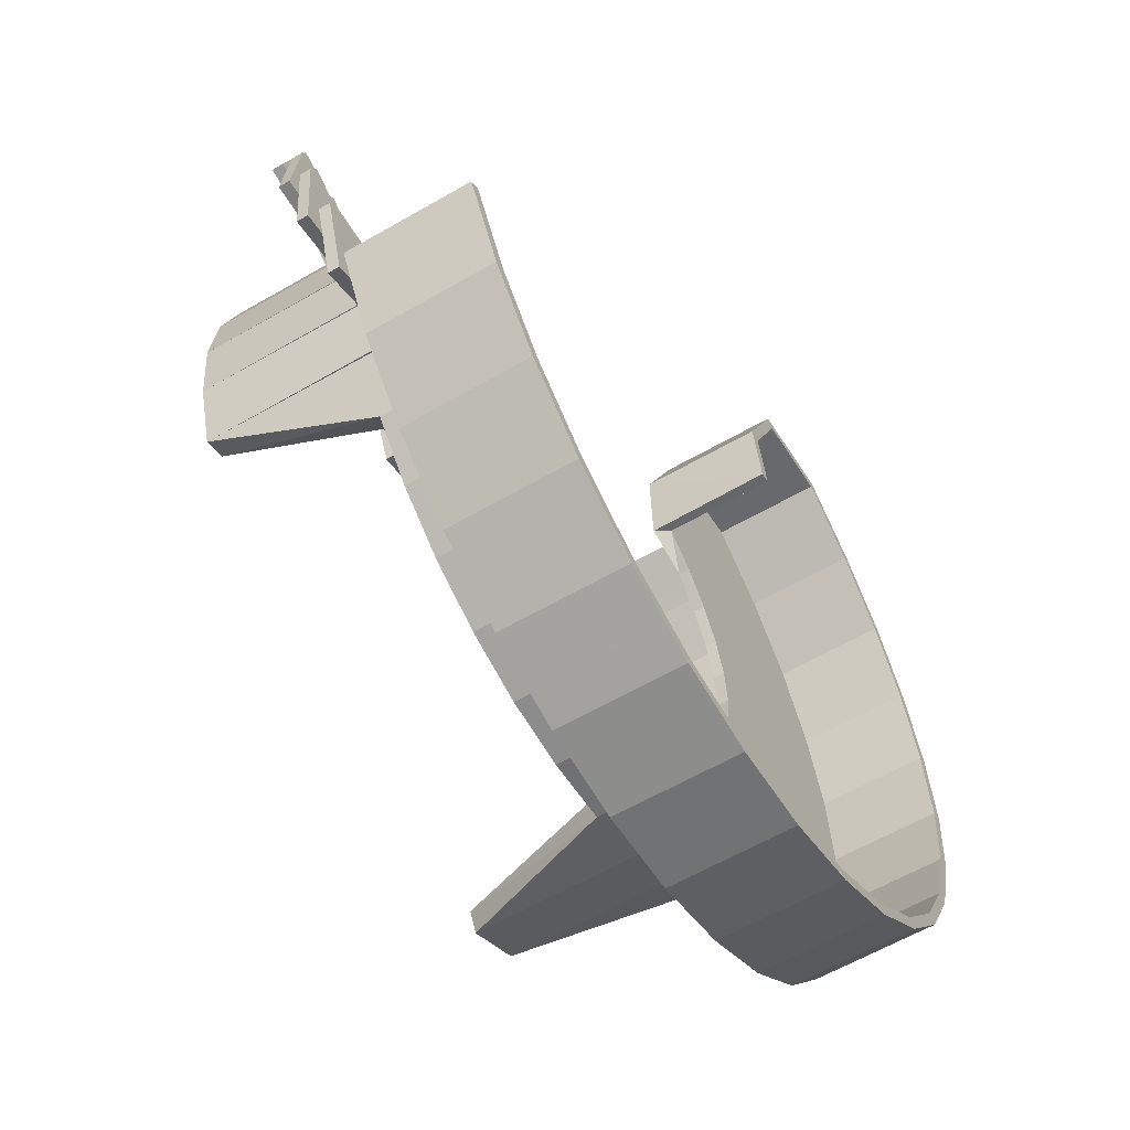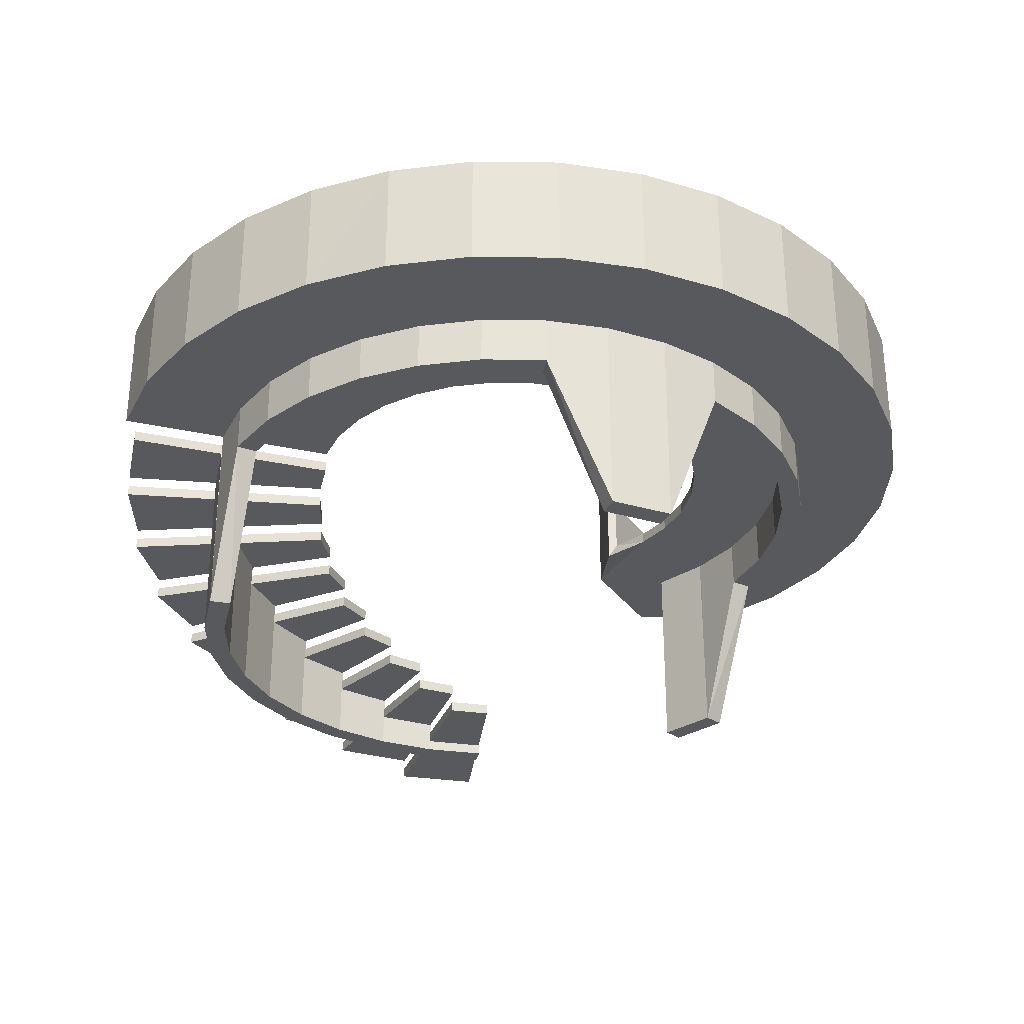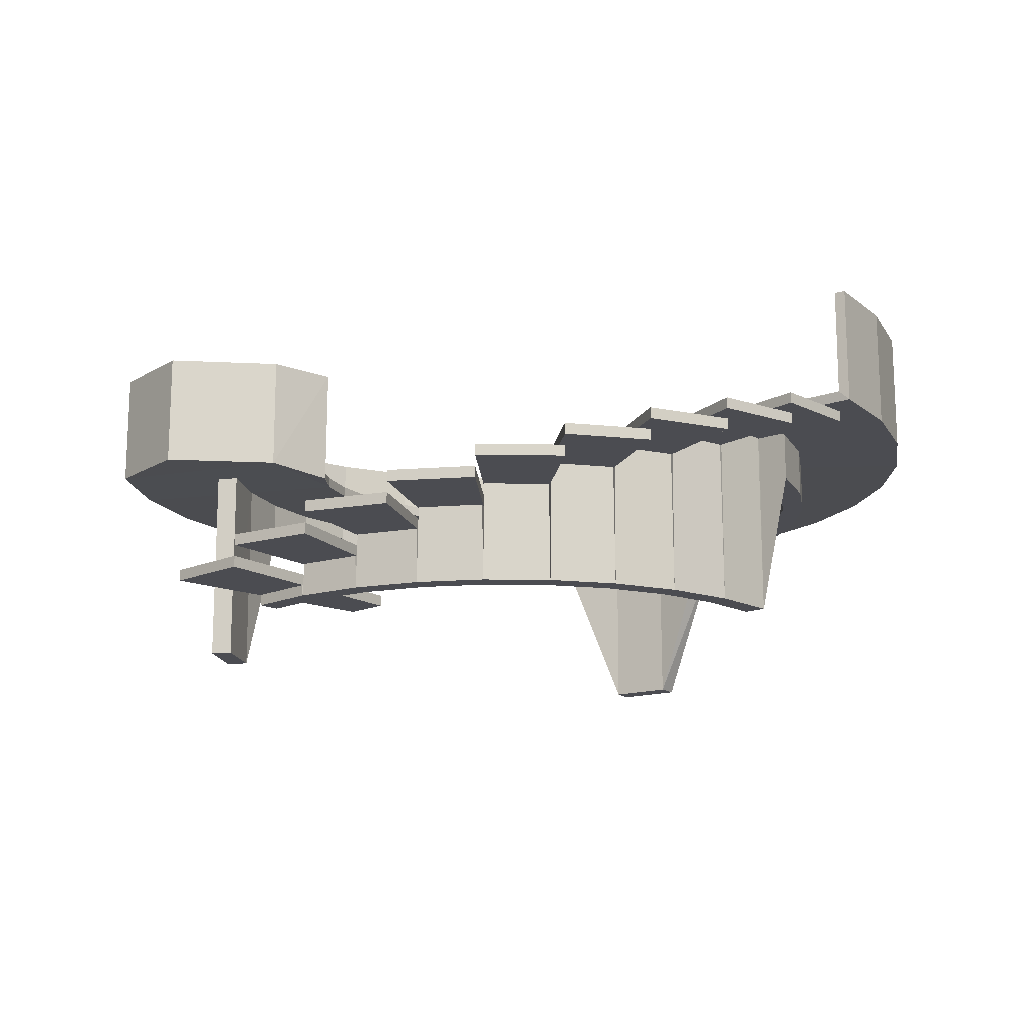
<metadata>
{"format":"obj","ext":"obj","renderer":"f3d","projection":"perspective","resolution":1024,"background":"white","views":[{"elev":-59.9,"azim":120.8,"up":"+Z"},{"elev":-29.5,"azim":-175.5,"up":"+Y"},{"elev":-15.3,"azim":60.1,"up":"+Y"}]}
</metadata>
<code>
o Cube.016_Cube.019
v 8 2 -82
v 7.61 2 -81.96
v 7.235 2 -81.85
v 6.889 2 -81.66
v 6.586 2 -81.41
v 6.337 2 -81.11
v 6.152 2 -80.77
v 6.038 2 -80.39
v 6 2 -80
v 6.038 2 -79.61
v 6.152 2 -79.23
v 6.337 2 -78.89
v 6.586 2 -78.59
v 6.889 2 -78.34
v 9.414 0.6 -78.59
v 9.848 1 -79.23
v 9.962 1.2 -79.61
v 10 1.4 -80
v 9.962 1.6 -80.39
v 9.848 1.8 -80.77
v 9.848 2 -80.77
v 9.663 2 -81.11
v 9.414 2 -81.41
v 9.111 2 -81.66
v 8.765 2 -81.85
v 8.39 2 -81.96
v 7.22 2 -83.92
v 8 2 -84
v 6.469 2 -83.7
v 5.778 2 -83.33
v 5.172 2 -82.83
v 4.674 2 -82.22
v 4.304 2 -81.53
v 4.077 2 -80.78
v 4 2 -80
v 4.077 2 -79.22
v 4.304 2 -78.47
v 4.674 2 -77.78
v 5.172 2 -77.17
v 5.778 2 -76.67
v 9.111 0.6 -78.34
v 9.663 1 -78.89
v 9.848 1.2 -79.23
v 9.962 1.4 -79.61
v 10 1.6 -80
v 9.962 1.8 -80.39
v 11.7 2 -81.53
v 11.33 2 -82.22
v 10.83 2 -82.83
v 10.22 2 -83.33
v 9.531 2 -83.7
v 8.78 2 -83.92
v 8.39 0.2 -78.04
v 8.765 0.2 -78.15
v 8.78 0.2 -76.08
v 9.531 0.2 -76.3
v 8.765 0.4 -78.15
v 9.111 0.4 -78.34
v 9.531 0.4 -76.3
v 10.22 0.4 -76.67
v 10.22 0.6 -76.67
v 10.83 0.6 -77.17
v 9.414 0.8 -78.59
v 9.663 0.8 -78.89
v 10.83 0.8 -77.17
v 11.33 0.8 -77.78
v 11.33 1 -77.78
v 11.7 1 -78.47
v 11.7 1.2 -78.47
v 11.92 1.2 -79.22
v 11.92 1.4 -79.22
v 12 1.4 -80
v 12 1.6 -80
v 11.92 1.6 -80.78
v 11.92 1.8 -80.78
v 11.7 1.8 -81.53
v 7.22 3 -83.92
v 8 3 -84
v 6.469 3 -83.7
v 5.778 3 -83.33
v 5.172 3 -82.83
v 4.674 3 -82.22
v 4.304 3 -81.53
v 4.077 3 -80.78
v 4 3 -80
v 4.077 3 -79.22
v 4.304 3 -78.47
v 4.674 3 -77.78
v 5.172 3 -77.17
v 5.778 3 -76.67
v 11.7 3 -81.53
v 11.33 3 -82.22
v 10.83 3 -82.83
v 10.22 3 -83.33
v 9.531 3 -83.7
v 8.78 3 -83.92
v 6.889 3 -78.34
v 6.993 3 -77.71
v 6.59 3 -76.8
v 6.59 2 -76.8
v 6.993 2 -77.71
v 8 1.9 -82
v 7.61 1.9 -81.96
v 7.235 1.9 -81.85
v 6.889 1.9 -81.66
v 6.586 1.9 -81.41
v 6.337 1.9 -81.11
v 6.152 1.9 -80.77
v 6.038 1.9 -80.39
v 6 1.9 -80
v 6.038 1.9 -79.61
v 6.152 1.9 -79.23
v 6.337 1.9 -78.89
v 6.586 1.9 -78.59
v 6.977 1.863 -78.35
v 9.414 0.5 -78.59
v 9.848 0.9 -79.23
v 9.962 1.1 -79.61
v 10 1.3 -80
v 9.962 1.5 -80.39
v 9.848 1.7 -80.77
v 9.848 1.9 -80.77
v 9.663 1.9 -81.11
v 9.414 1.9 -81.41
v 9.111 1.9 -81.66
v 8.765 1.9 -81.85
v 8.39 1.9 -81.96
v 7.199 1.903 -84.02
v 8 1.903 -84.1
v 6.43 1.903 -83.79
v 5.72 1.903 -83.41
v 5.098 1.903 -82.9
v 4.588 1.903 -82.28
v 4.209 1.903 -81.57
v 3.975 1.903 -80.8
v 3.897 1.903 -80
v 3.975 1.903 -79.2
v 4.209 1.903 -78.43
v 4.588 1.903 -77.72
v 5.098 1.903 -77.1
v 5.748 1.91 -76.57
v 9.111 0.5 -78.34
v 9.663 0.9 -78.89
v 9.848 1.1 -79.23
v 9.962 1.3 -79.61
v 10 1.5 -80
v 9.962 1.7 -80.39
v 11.79 1.903 -81.58
v 11.41 1.903 -82.28
v 10.9 1.903 -82.9
v 10.28 1.903 -83.41
v 9.57 1.903 -83.79
v 8.801 1.903 -84.02
v 8.39 0.1 -78.04
v 8.765 0.1 -78.15
v 8.78 0.1 -76.08
v 9.531 0.1 -76.3
v 8.765 0.3 -78.15
v 9.111 0.3 -78.34
v 9.531 0.3 -76.3
v 10.22 0.3 -76.67
v 10.22 0.5 -76.67
v 10.83 0.5 -77.17
v 9.414 0.7 -78.59
v 9.663 0.7 -78.89
v 10.83 0.7 -77.17
v 11.33 0.7 -77.78
v 11.33 0.9 -77.78
v 11.7 0.9 -78.47
v 11.7 1.1 -78.47
v 11.92 1.1 -79.22
v 11.92 1.3 -79.22
v 12 1.3 -80
v 12 1.5 -80
v 11.92 1.5 -80.78
v 11.92 1.7 -80.78
v 11.7 1.7 -81.53
v 7.2 3 -84.02
v 8 3 -84.1
v 6.431 3 -83.79
v 5.722 3 -83.41
v 5.101 3 -82.9
v 4.591 3 -82.28
v 4.212 3 -81.57
v 3.978 3 -80.8
v 3.9 3 -80
v 3.978 3 -79.2
v 4.212 3 -78.43
v 4.591 3 -77.72
v 5.101 3 -77.1
v 5.749 3 -76.57
v 11.78 3 -81.58
v 11.41 3 -82.28
v 10.9 3 -82.9
v 10.28 3 -83.41
v 9.569 3 -83.79
v 8.8 3 -84.02
v 6.987 3 -78.35
v 7.097 3 -77.7
v 6.66 3 -76.71
v 6.662 1.909 -76.7
v 7.099 1.909 -77.7
g Cube.016_Cube.019_Material.001
f 34 9 8
f 69 17 43
f 35 10 9
f 71 18 44
f 36 11 10
f 45 74 19
f 37 12 11
f 75 20 46
f 12 39 13
f 47 22 21
f 28 2 1
f 48 23 22
f 2 29 3
f 49 24 23
f 3 30 4
f 24 51 25
f 30 5 4
f 51 26 25
f 5 32 6
f 26 28 1
f 41 62 15
f 6 33 7
f 33 8 7
f 67 16 42
f 53 56 54
f 57 60 58
f 65 64 63
f 36 87 37
f 49 94 50
f 29 80 30
f 37 88 38
f 50 95 51
f 30 81 31
f 38 89 39
f 51 96 52
f 31 82 32
f 39 90 40
f 52 78 28
f 32 83 33
f 33 84 34
f 34 85 35
f 47 92 48
f 28 77 27
f 35 86 36
f 48 93 49
f 27 79 29
f 40 100 101
f 101 97 14
f 101 99 98
f 100 90 99
f 109 136 135
f 144 171 170
f 111 136 110
f 119 172 145
f 112 137 111
f 146 175 174
f 112 139 138
f 121 176 147
f 113 140 139
f 123 148 122
f 103 129 102
f 123 150 149
f 104 128 103
f 125 150 124
f 104 131 130
f 126 151 125
f 105 132 131
f 127 152 126
f 107 132 106
f 102 153 127
f 116 162 142
f 108 133 107
f 109 134 108
f 117 168 143
f 155 156 154
f 159 160 158
f 165 166 164
f 188 137 138
f 195 150 151
f 131 180 130
f 139 188 138
f 196 151 152
f 182 131 132
f 190 139 140
f 197 152 153
f 183 132 133
f 141 190 140
f 179 153 129
f 184 133 134
f 135 184 134
f 136 185 135
f 193 148 149
f 178 129 128
f 187 136 137
f 194 149 150
f 180 128 130
f 140 202 141
f 198 202 115
f 200 202 199
f 200 141 201
f 2 102 1
f 3 103 2
f 4 104 3
f 5 105 4
f 6 106 5
f 7 107 6
f 8 108 7
f 9 109 8
f 10 110 9
f 11 111 10
f 12 112 11
f 13 113 12
f 14 114 13
f 41 162 61
f 68 117 16
f 43 170 69
f 44 172 71
f 45 174 73
f 46 176 75
f 22 122 21
f 23 123 22
f 24 124 23
f 25 125 24
f 26 126 25
f 1 127 26
f 61 163 62
f 67 169 68
f 69 171 70
f 71 173 72
f 73 175 74
f 75 177 76
f 18 145 44
f 17 144 43
f 19 146 45
f 20 147 46
f 47 122 148
f 15 142 41
f 16 143 42
f 54 154 53
f 55 157 56
f 53 156 55
f 56 155 54
f 58 158 57
f 59 161 60
f 57 160 59
f 60 159 58
f 62 116 15
f 64 164 63
f 65 167 66
f 66 165 64
f 63 166 65
f 42 168 67
f 70 118 17
f 72 119 18
f 74 120 19
f 76 121 20
f 77 180 79
f 78 178 77
f 80 180 181
f 81 181 182
f 81 183 82
f 82 184 83
f 84 184 185
f 85 185 186
f 85 187 86
f 86 188 87
f 88 188 189
f 89 189 190
f 90 190 191
f 92 192 193
f 93 193 194
f 93 195 94
f 94 196 95
f 96 196 197
f 78 197 179
f 47 192 91
f 14 198 115
f 99 199 98
f 99 191 200
f 98 198 97
f 34 35 9
f 69 70 17
f 35 36 10
f 71 72 18
f 36 37 11
f 45 73 74
f 37 38 12
f 75 76 20
f 12 38 39
f 47 48 22
f 28 27 2
f 48 49 23
f 2 27 29
f 49 50 24
f 3 29 30
f 24 50 51
f 30 31 5
f 51 52 26
f 5 31 32
f 26 52 28
f 41 61 62
f 6 32 33
f 33 34 8
f 67 68 16
f 53 55 56
f 57 59 60
f 65 66 64
f 36 86 87
f 49 93 94
f 29 79 80
f 37 87 88
f 50 94 95
f 30 80 81
f 38 88 89
f 51 95 96
f 31 81 82
f 39 89 90
f 52 96 78
f 32 82 83
f 33 83 84
f 34 84 85
f 47 91 92
f 28 78 77
f 35 85 86
f 48 92 93
f 27 77 79
f 14 13 101
f 13 39 101
f 39 40 101
f 101 98 97
f 101 100 99
f 100 40 90
f 109 110 136
f 144 118 171
f 111 137 136
f 119 173 172
f 112 138 137
f 146 120 175
f 112 113 139
f 121 177 176
f 113 114 140
f 123 149 148
f 103 128 129
f 123 124 150
f 104 130 128
f 125 151 150
f 104 105 131
f 126 152 151
f 105 106 132
f 127 153 152
f 107 133 132
f 102 129 153
f 116 163 162
f 108 134 133
f 109 135 134
f 117 169 168
f 155 157 156
f 159 161 160
f 165 167 166
f 188 187 137
f 195 194 150
f 131 181 180
f 139 189 188
f 196 195 151
f 182 181 131
f 190 189 139
f 197 196 152
f 183 182 132
f 141 191 190
f 179 197 153
f 184 183 133
f 135 185 184
f 136 186 185
f 193 192 148
f 178 179 129
f 187 186 136
f 194 193 149
f 180 178 128
f 140 114 202
f 114 115 202
f 202 201 141
f 198 199 202
f 200 201 202
f 200 191 141
f 2 103 102
f 3 104 103
f 4 105 104
f 5 106 105
f 6 107 106
f 7 108 107
f 8 109 108
f 9 110 109
f 10 111 110
f 11 112 111
f 12 113 112
f 13 114 113
f 14 115 114
f 41 142 162
f 68 169 117
f 43 144 170
f 44 145 172
f 45 146 174
f 46 147 176
f 22 123 122
f 23 124 123
f 24 125 124
f 25 126 125
f 26 127 126
f 1 102 127
f 61 162 163
f 67 168 169
f 69 170 171
f 71 172 173
f 73 174 175
f 75 176 177
f 18 119 145
f 17 118 144
f 19 120 146
f 20 121 147
f 47 21 122
f 15 116 142
f 16 117 143
f 54 155 154
f 55 156 157
f 53 154 156
f 56 157 155
f 58 159 158
f 59 160 161
f 57 158 160
f 60 161 159
f 62 163 116
f 64 165 164
f 65 166 167
f 66 167 165
f 63 164 166
f 42 143 168
f 70 171 118
f 72 173 119
f 74 175 120
f 76 177 121
f 77 178 180
f 78 179 178
f 80 79 180
f 81 80 181
f 81 182 183
f 82 183 184
f 84 83 184
f 85 84 185
f 85 186 187
f 86 187 188
f 88 87 188
f 89 88 189
f 90 89 190
f 92 91 192
f 93 92 193
f 93 194 195
f 94 195 196
f 96 95 196
f 78 96 197
f 47 148 192
f 14 97 198
f 99 200 199
f 99 90 191
f 98 199 198
o Cube.017_Cube.020
v 8 1.9 -83.1
v 7.395 1.9 -83.04
v 6.813 1.9 -82.86
v 6.277 1.9 -82.58
v 5.808 1.9 -82.19
v 5.422 1.9 -81.72
v 5.136 1.9 -81.19
v 4.959 1.9 -80.6
v 4.9 1.9 -80
v 4.959 1.9 -79.4
v 5.136 1.9 -78.81
v 5.422 1.9 -78.28
v 5.808 1.9 -77.81
v 6.27 1.9 -77.43
v 10.18 0.5 -77.8
v 10.86 0.9 -78.8
v 11.04 1.1 -79.39
v 11.1 1.3 -79.99
v 11.04 1.5 -80.6
v 10.87 1.7 -81.18
v 10.86 1.9 -81.2
v 10.58 1.9 -81.72
v 10.19 1.9 -82.19
v 9.723 1.9 -82.58
v 9.187 1.9 -82.86
v 8.605 1.9 -83.04
v 9.73 0.5 -77.43
v 10.58 0.9 -78.29
v 10.87 1.1 -78.82
v 11.04 1.3 -79.4
v 11.1 1.5 -80.01
v 11.04 1.7 -80.61
v 8.614 0.1 -76.96
v 9.177 0.1 -77.13
v 9.195 0.3 -77.14
v 9.714 0.3 -77.42
v 10.2 0.7 -77.82
v 10.57 0.7 -78.27
v 8 1.45 -83.1
v 7.392 1.45 -83.04
v 6.808 0 -82.86
v 6.282 0 -82.58
v 5.809 1.45 -82.19
v 5.422 1.45 -81.72
v 5.136 1.45 -81.19
v 4.959 1.45 -80.6
v 4.9 1.45 -80
v 4.959 1.45 -79.4
v 5.136 1.45 -78.81
v 5.423 1.45 -78.28
v 5.812 0 -77.8
v 10.86 0 -78.81
v 10.87 0 -81.18
v 10.58 1.45 -81.72
v 10.19 1.45 -82.19
v 9.723 1.45 -82.58
v 9.187 1.45 -82.86
v 8.605 1.45 -83.04
v 9.723 0 -77.42
v 11.04 0 -79.4
v 11.1 0 -80
v 11.04 0 -80.6
v 8.614 0 -76.96
v 9.187 0 -77.14
v 10.19 0 -77.81
v 10.58 0 -78.28
v 6.27 0 -77.43
v 8 1.9 -82.9
v 7.434 1.9 -82.84
v 6.89 1.9 -82.68
v 6.389 1.9 -82.41
v 5.95 1.9 -82.05
v 5.589 1.9 -81.61
v 5.321 1.9 -81.11
v 5.156 1.9 -80.57
v 5.1 1.9 -80
v 5.156 1.9 -79.43
v 5.321 1.9 -78.89
v 5.589 1.9 -78.39
v 5.95 1.9 -77.95
v 6.397 1.9 -77.58
v 10.06 0.5 -77.96
v 10.68 0.9 -78.9
v 10.85 1.1 -79.44
v 10.9 1.3 -80.01
v 10.84 1.5 -80.58
v 10.68 1.7 -81.12
v 10.68 1.9 -81.1
v 10.41 1.9 -81.61
v 10.05 1.9 -82.05
v 9.611 1.9 -82.41
v 9.11 1.9 -82.68
v 8.566 1.9 -82.84
v 9.603 0.5 -77.58
v 10.41 0.9 -78.38
v 10.68 1.1 -78.88
v 10.84 1.3 -79.42
v 10.9 1.5 -79.99
v 10.85 1.7 -80.56
v 8.556 0.1 -77.15
v 9.119 0.1 -77.32
v 9.101 0.3 -77.32
v 9.62 0.3 -77.59
v 10.04 0.7 -77.94
v 10.42 0.7 -78.4
v 8 1.45 -82.9
v 7.437 1.45 -82.84
v 6.896 0 -82.68
v 6.384 0 -82.41
v 5.948 1.45 -82.05
v 5.589 1.45 -81.61
v 5.321 1.45 -81.11
v 5.156 1.45 -80.57
v 5.1 1.45 -80
v 5.156 1.45 -79.43
v 5.321 1.45 -78.89
v 5.588 1.45 -78.39
v 5.946 0 -77.95
v 10.68 0 -78.89
v 10.68 0 -81.12
v 10.41 1.45 -81.61
v 10.05 1.45 -82.05
v 9.611 1.45 -82.41
v 9.11 1.45 -82.68
v 8.566 1.45 -82.84
v 9.611 0 -77.59
v 10.84 0 -79.43
v 10.9 0 -80
v 10.84 0 -80.57
v 8.556 0 -77.15
v 9.11 0 -77.32
v 10.05 0 -77.95
v 10.41 0 -78.39
v 6.397 0 -77.58
g Cube.017_Cube.020_Material.001
f 232 263 220
f 209 248 210
f 231 262 219
f 210 249 211
f 221 263 264
f 211 250 212
f 234 255 222
f 212 251 213
f 217 261 267
f 214 251 252
f 218 268 254
f 215 252 253
f 236 265 266
f 216 253 269
f 237 261 238
f 223 256 224
f 204 241 242
f 239 268 240
f 224 257 225
f 205 242 243
f 225 258 226
f 205 244 206
f 226 259 227
f 206 245 207
f 227 260 228
f 207 246 208
f 228 241 203
f 208 247 209
f 287 329 299
f 315 276 277
f 286 321 298
f 278 315 277
f 331 300 288
f 317 278 279
f 289 331 301
f 318 279 280
f 334 296 284
f 319 280 281
f 321 297 285
f 282 319 281
f 333 302 303
f 336 282 283
f 305 333 304
f 323 290 291
f 309 270 271
f 307 334 306
f 292 323 291
f 272 309 271
f 325 292 293
f 273 310 272
f 294 325 293
f 312 273 274
f 295 326 294
f 275 312 274
f 308 295 270
f 314 275 276
f 204 270 203
f 205 271 204
f 205 273 272
f 206 274 273
f 208 274 207
f 209 275 208
f 209 277 276
f 210 278 277
f 212 278 211
f 213 279 212
f 213 281 280
f 214 282 281
f 216 282 215
f 223 291 290
f 224 292 291
f 226 292 225
f 227 293 226
f 227 295 294
f 228 270 295
f 232 287 299
f 231 286 298
f 221 300 233
f 222 301 234
f 229 284 296
f 218 297 230
f 236 302 235
f 237 305 304
f 240 306 239
f 241 309 242
f 242 310 243
f 244 310 311
f 245 311 312
f 246 312 313
f 247 313 314
f 247 315 248
f 248 316 249
f 250 316 317
f 251 317 318
f 251 319 252
f 252 320 253
f 256 322 323
f 257 323 324
f 258 324 325
f 259 325 326
f 259 327 260
f 260 308 241
f 265 333 266
f 268 334 335
f 262 299 329
f 233 330 263
f 234 331 264
f 261 296 328
f 254 285 218
f 266 303 236
f 235 332 265
f 223 322 255
f 268 307 240
f 239 334 267
f 269 320 336
f 262 330 263
f 254 329 262
f 264 330 331
f 255 331 322
f 261 334 267
f 254 335 321
f 266 328 261
f 220 330 287
f 262 286 219
f 254 298 321
f 264 288 221
f 255 289 222
f 267 284 217
f 230 335 268
f 269 283 216
f 261 305 238
f 266 304 333
f 232 262 263
f 209 247 248
f 231 254 262
f 210 248 249
f 221 233 263
f 211 249 250
f 234 264 255
f 212 250 251
f 217 229 261
f 214 213 251
f 218 230 268
f 215 214 252
f 236 235 265
f 216 215 253
f 237 266 261
f 223 255 256
f 204 203 241
f 239 267 268
f 224 256 257
f 205 204 242
f 225 257 258
f 205 243 244
f 226 258 259
f 206 244 245
f 227 259 260
f 207 245 246
f 228 260 241
f 208 246 247
f 287 330 329
f 315 314 276
f 286 329 321
f 278 316 315
f 331 330 300
f 317 316 278
f 289 322 331
f 318 317 279
f 334 328 296
f 319 318 280
f 321 335 297
f 282 320 319
f 333 332 302
f 336 320 282
f 305 328 333
f 323 322 290
f 309 308 270
f 307 335 334
f 292 324 323
f 272 310 309
f 325 324 292
f 273 311 310
f 294 326 325
f 312 311 273
f 295 327 326
f 275 313 312
f 308 327 295
f 314 313 275
f 204 271 270
f 205 272 271
f 205 206 273
f 206 207 274
f 208 275 274
f 209 276 275
f 209 210 277
f 210 211 278
f 212 279 278
f 213 280 279
f 213 214 281
f 214 215 282
f 216 283 282
f 223 224 291
f 224 225 292
f 226 293 292
f 227 294 293
f 227 228 295
f 228 203 270
f 232 220 287
f 231 219 286
f 221 288 300
f 222 289 301
f 229 217 284
f 218 285 297
f 236 303 302
f 237 238 305
f 240 307 306
f 241 308 309
f 242 309 310
f 244 243 310
f 245 244 311
f 246 245 312
f 247 246 313
f 247 314 315
f 248 315 316
f 250 249 316
f 251 250 317
f 251 318 319
f 252 319 320
f 256 255 322
f 257 256 323
f 258 257 324
f 259 258 325
f 259 326 327
f 260 327 308
f 265 332 333
f 268 267 334
f 262 232 299
f 233 300 330
f 234 301 331
f 261 229 296
f 254 321 285
f 266 333 303
f 235 302 332
f 223 290 322
f 268 335 307
f 239 306 334
f 269 253 320
f 262 329 330
f 254 321 329
f 264 263 330
f 255 264 331
f 261 328 334
f 254 268 335
f 266 333 328
f 220 263 330
f 262 329 286
f 254 231 298
f 264 331 288
f 255 322 289
f 267 334 284
f 230 297 335
f 269 336 283
f 261 328 305
f 266 237 304

</code>
